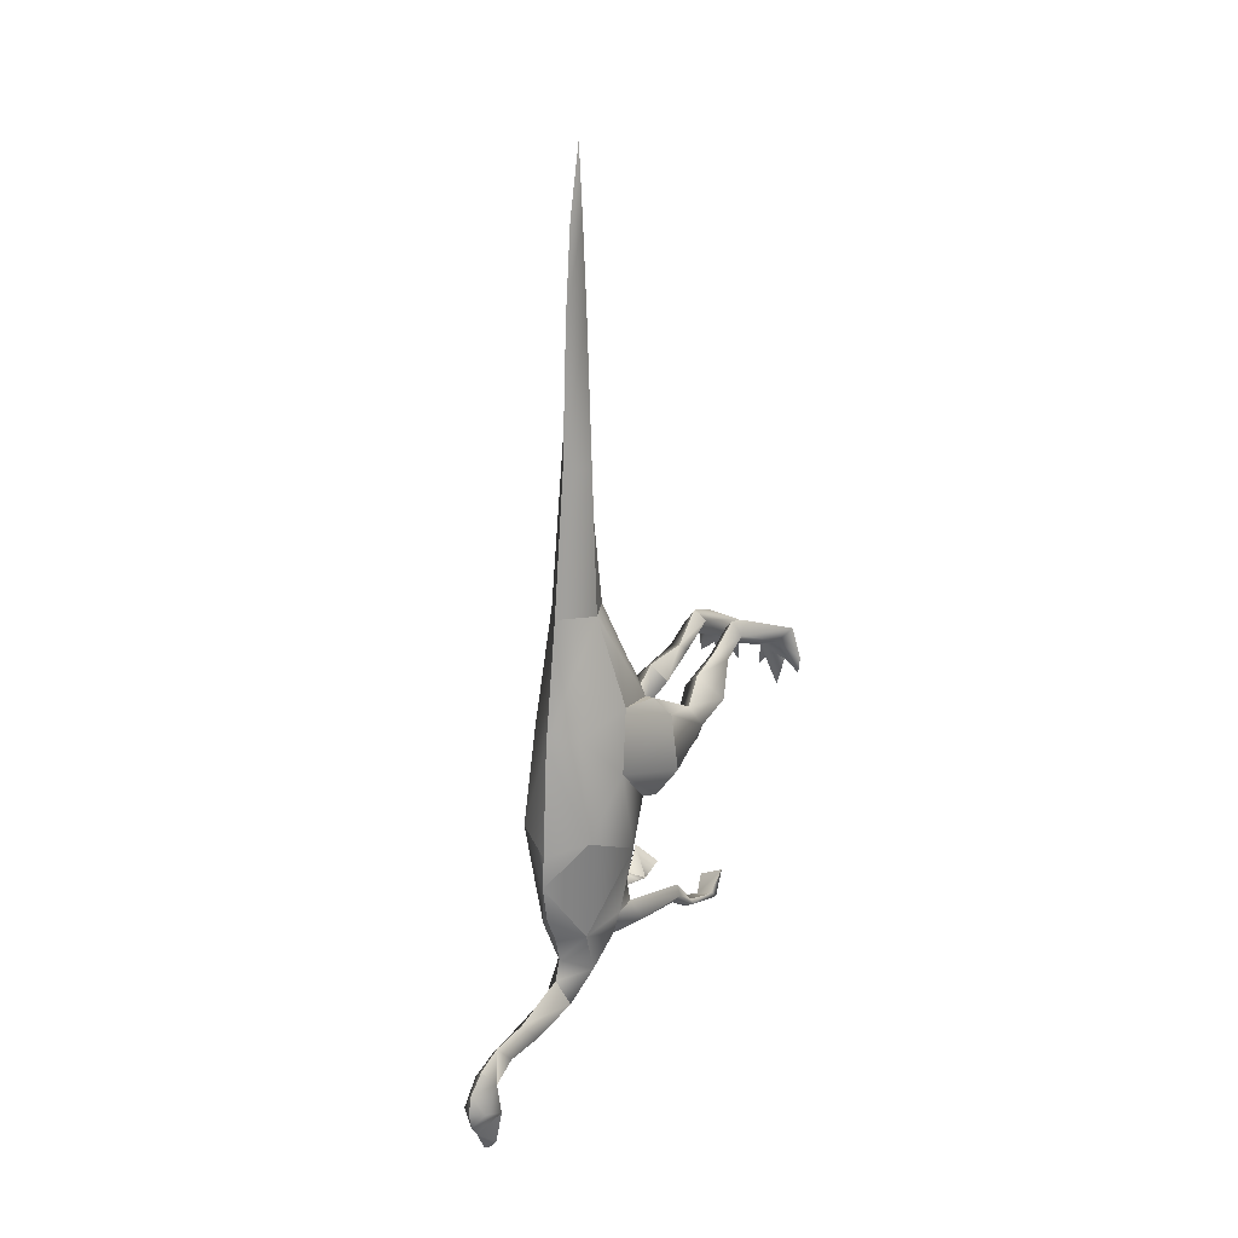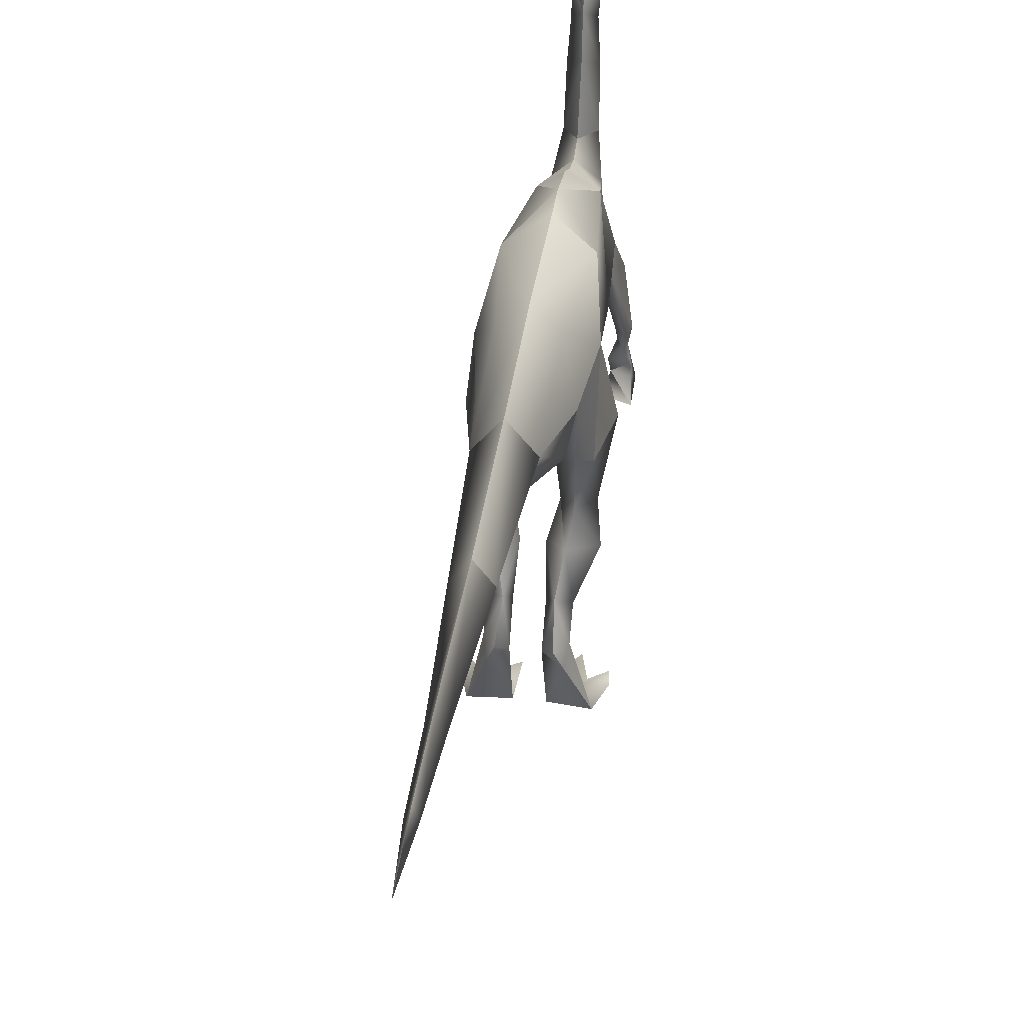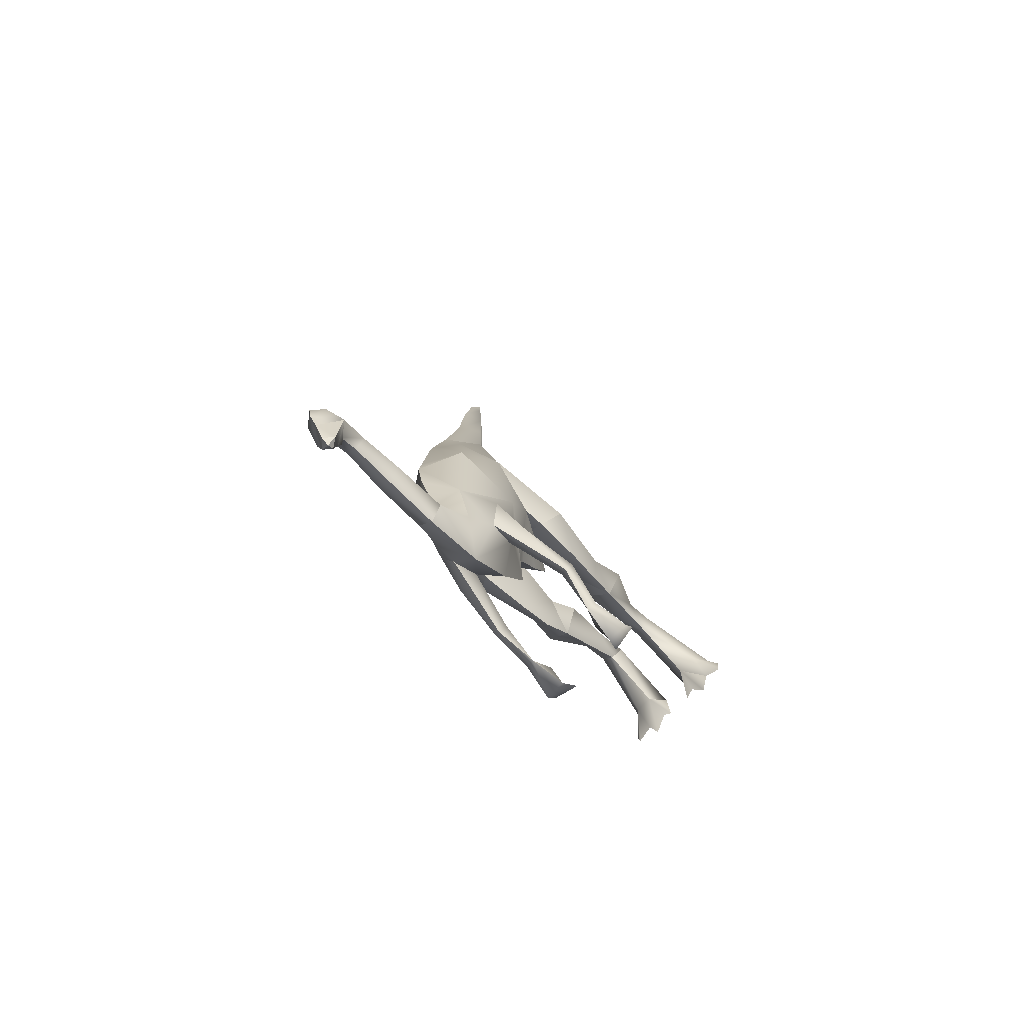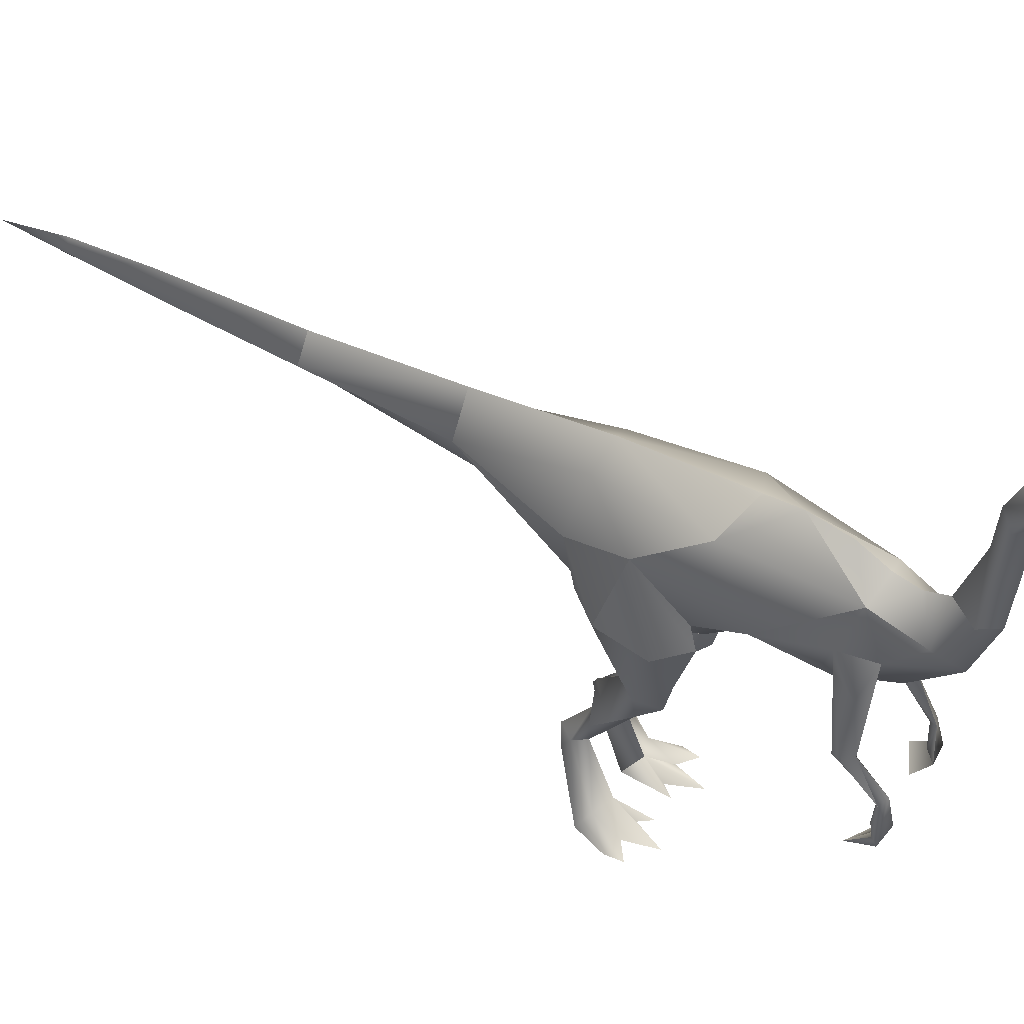
<metadata>
{"format":"obj","ext":"obj","renderer":"f3d","projection":"perspective","resolution":1024,"background":"white","views":[{"elev":21.9,"azim":32.1,"up":"+Y"},{"elev":37.7,"azim":-171.2,"up":"+Z"},{"elev":-77.2,"azim":44.5,"up":"+Y"},{"elev":47.7,"azim":-58.0,"up":"+Z"}]}
</metadata>
<code>
g D_Tail_mesh
v 2e-08 -1.454 2.087
v 2e-08 -1.429 2.063
v 0.03494 -1.412 2.087
v 2e-08 -1.429 2.063
v 2e-08 -1.338 2.052
v 0.03494 -1.412 2.087
v 0.03494 -1.412 2.087
v 0.07422 -1.254 2.1
v 0.0519 -1.134 2.097
v 0.04987 -1.23 2.178
v 2e-08 -1.296 2.203
v 2e-08 -1.345 2.167
v 2e-08 -1.03 2.021
v 2e-08 -1.078 2.13
v 2e-08 -1.078 2.13
v 2e-08 -1.146 2.2
v 2e-08 -1.224 2.218
v 2e-08 -1.338 2.052
v 2e-08 -1.255 2.038
v 2e-08 -1.177 2.06
v 0.04515 -1.083 1.984
v 0.0519 -1.134 2.097
v 0.05651 -1.072 1.81
v 2e-08 -1.017 1.85
v 0.06022 -1.036 1.579
v 1e-08 -0.9362 1.598
v 2e-08 -1.129 1.981
v 2e-08 -1.119 1.79
v 1e-08 -1.099 1.561
v 0.07422 -1.254 2.1
v 0.03494 -1.412 2.087
v 2e-08 -1.434 2.121
v 0.03494 -1.412 2.087
v 2e-08 -1.454 2.087
v 2e-08 1.812 1.477
v 0.02212 2.166 1.392
v 2e-08 2.164 1.442
v 2e-08 2.448 1.381
v 2e-08 1.233 1.506
v 0.03382 1.809 1.387
v 2e-08 0.6495 1.573
v 0.06924 1.23 1.411
v 2e-08 1.232 1.333
v 0.1048 0.6412 1.436
v 0.0006927 1.809 1.358
v 2e-08 1.232 1.333
v -0.03382 1.809 1.387
v -0.06924 1.23 1.411
v 2e-08 1.233 1.506
v 2e-08 1.812 1.477
v -0.02212 2.166 1.392
v -0.001299 2.166 1.363
v 2e-08 2.448 1.381
v 2e-08 2.164 1.442
v -0.2216 -0.8072 0.6154
v -0.2241 -0.9147 0.6677
v -0.21 -0.8906 0.6813
v -0.2085 -0.879 0.7452
v -0.1971 -0.89 0.817
v -0.1764 -0.8763 0.8068
v -0.2224 -0.7671 0.9746
v -0.2224 -0.7671 0.9746
v -0.1993 -0.7252 0.961
v -0.148 -0.6756 1.257
v -0.112 -0.8633 0.6057
v -0.1338 -0.9244 0.6743
v -0.1574 -0.9068 0.8258
v -0.1936 -0.8003 0.9898
v -0.1971 -0.89 0.817
v -0.1896 -0.768 1.223
v -0.1658 -0.6745 1.368
v -0.1141 -0.8038 1.334
v 0.112 -0.8633 0.6057
v 0.2241 -0.9147 0.6677
v 0.1338 -0.9244 0.6743
v 0.1574 -0.9068 0.8258
v 0.1971 -0.89 0.817
v 0.1936 -0.8003 0.9898
v 0.2224 -0.7671 0.9746
v 0.1896 -0.768 1.223
v 0.148 -0.6756 1.257
v 0.1658 -0.6745 1.368
v 0.1141 -0.8038 1.334
v 0.2216 -0.8072 0.6154
v 0.1993 -0.7252 0.961
v 0.1764 -0.8763 0.8068
v 0.2085 -0.879 0.7452
v 0.21 -0.8906 0.6813
v -0.1527 -0.1439 0.7255
v -0.1996 -0.05704 0.7663
v -0.1357 -0.03923 0.6036
v -0.2214 0.01409 0.6278
v -0.1301 0.01151 0.7664
v -0.1151 0.1143 0.6702
v -0.1648 -0.1792 0.8713
v -0.1736 -0.25 1.097
v -0.2505 -0.1358 1.053
v -0.2012 0.08919 1.026
v -0.1523 0.1808 1.093
v 0.2214 0.01409 0.6278
v 0.1996 -0.05704 0.7663
v 0.1357 -0.03923 0.6036
v 0.1527 -0.1439 0.7255
v 0.1648 -0.1792 0.8713
v 0.1301 0.01151 0.7664
v 0.1151 0.1143 0.6702
v 0.1523 0.1808 1.093
v 0.2012 0.08919 1.026
v 0.2505 -0.1358 1.053
v 0.1736 -0.25 1.097
v -0.1005 0.1425 0.3274
v -0.1 0.04467 0.08178
v -0.05435 0.2046 0.3073
v -0.05777 0.106 0.000261
v -0.1292 0.2309 0.2691
v -0.2154 0.1211 0.000261
v 1e-08 -0.8495 1.57
v 1e-08 -0.9362 1.598
v 0.08648 -0.9287 1.446
v 0.06022 -1.036 1.579
v 1e-08 -1.015 1.318
v 1e-08 -1.099 1.561
v 0.106 -0.7315 1.527
v 2e-08 -0.4706 1.682
v 1e-08 -0.6327 1.652
v 1e-08 -0.7541 1.591
v 0.2506 -0.08573 0.0002538
v 0.259 -0.0138 0.0002548
v 0.1812 0.0756 0.07136
v 0.2154 0.1211 0.000261
v 0.1445 0.1861 0.3386
v 0.1292 0.2309 0.2691
v 0.1005 0.1425 0.3274
v 0.1 0.04467 0.08178
v 0.1805 -0.03244 0.0002548
v 0.1805 -0.03244 0.0002548
v 0.1447 -0.1645 0.0002613
v 0.09014 -0.03901 0.0002538
v 0.05777 0.106 0.000261
v 0.05271 -0.08764 0.0002547
v 0.2154 0.1211 0.000261
v 0.05777 0.106 0.000261
v 0.1292 0.2309 0.2691
v 0.05435 0.2046 0.3073
v 0.1 0.04467 0.08178
v 0.1005 0.1425 0.3274
v 0.0979 0.2484 0.3436
v 0.08583 0.1433 0.478
v 0.1457 0.1199 0.4586
v 0.1357 -0.03923 0.6036
v 1e-08 -0.8495 1.57
v 1e-08 -0.7541 1.591
v -0.106 -0.7315 1.527
v 1e-08 -0.6327 1.652
v 2e-08 -0.4706 1.682
v -0.08648 -0.9287 1.446
v 1e-08 -0.9362 1.598
v -0.06022 -1.036 1.579
v 1e-08 -1.015 1.318
v 1e-08 -1.099 1.561
v 0.1151 0.1143 0.6702
v 0.08583 0.1433 0.478
v 0.04399 0.04182 0.648
v 0.05509 0.1187 0.4581
v 0.1357 -0.03923 0.6036
v 0.0979 0.2484 0.3436
v 0.1787 -0.4149 1.284
v 0.1548 -0.2716 1.58
v 0.106 -0.7315 1.527
v 2e-08 -0.336 1.673
v -0.1548 -0.2716 1.58
v -0.106 -0.7315 1.527
v -0.1787 -0.4149 1.284
v -0.2015 -0.02863 1.4
v -0.164 -0.2209 1.186
v 1e-08 -0.3372 1.055
v -0.2012 0.08919 1.026
v -0.2505 -0.1358 1.053
v -0.2015 -0.02863 1.4
v -0.1736 -0.25 1.097
v -0.164 -0.2209 1.186
v -0.2154 0.1211 0.000261
v -0.1805 -0.03244 0.0002548
v -0.259 -0.0138 0.0002548
v -0.2506 -0.08573 0.0002538
v -0.05777 0.106 0.000261
v -0.05271 -0.08764 0.0002547
v -0.09014 -0.03901 0.0002538
v -0.1447 -0.1645 0.0002613
v -0.05777 0.106 0.000261
v -0.1 0.04467 0.08178
v -0.05271 -0.08764 0.0002547
v -0.09014 -0.03901 0.0002538
v -0.1447 -0.1645 0.0002613
v -0.1805 -0.03244 0.0002548
v -0.2506 -0.08573 0.0002538
v -0.1812 0.0756 0.07136
v -0.1005 0.1425 0.3274
v -0.1445 0.1861 0.3386
v -0.259 -0.0138 0.0002548
v -0.2154 0.1211 0.000261
v -0.1151 0.1143 0.6702
v -0.07793 -0.04263 0.7663
v -0.04399 0.04182 0.648
v -0.1357 -0.03923 0.6036
v 0.1357 -0.03923 0.6036
v 0.07793 -0.04263 0.7663
v 0.04399 0.04182 0.648
v 1e-08 -0.8379 1.151
v -0.1015 -0.6235 1.209
v 1e-08 -0.6157 1.043
v 1e-08 -0.3372 1.055
v 1e-08 -0.6157 1.043
v 0.1015 -0.6235 1.209
v 1e-08 -0.8379 1.151
v -0.0979 0.2484 0.3436
v -0.1292 0.2309 0.2691
v -0.08583 0.1433 0.478
v -0.1457 0.1199 0.4586
v -0.1005 0.1425 0.3274
v -0.1357 -0.03923 0.6036
v -0.1005 0.1425 0.3274
v -0.05509 0.1187 0.4581
v -0.1357 -0.03923 0.6036
v -0.04399 0.04182 0.648
v -0.08583 0.1433 0.478
v -0.05435 0.2046 0.3073
v -0.0979 0.2484 0.3436
v -0.1523 0.1808 1.093
v -0.2012 0.08919 1.026
v -0.1604 0.2196 1.313
v -0.2015 -0.02863 1.4
v 2e-08 1.233 1.506
v -0.06924 1.23 1.411
v 2e-08 0.6495 1.573
v -0.1048 0.6412 1.436
v 2e-08 1.232 1.333
v 1e-08 0.6103 1.236
v -0.2015 -0.02863 1.4
v -0.1066 0.1638 1.563
v -0.1604 0.2196 1.313
v -0.1048 0.6412 1.436
v 2e-08 0.1429 1.643
v 2e-08 0.6495 1.573
v -0.1548 -0.2716 1.58
v 0.112 -0.8633 0.6057
v 0.1338 -0.9244 0.6743
v 0.2216 -0.8072 0.6154
v 0.21 -0.8906 0.6813
v 0.2085 -0.879 0.7452
v 0.1764 -0.8763 0.8068
v 0.1262 -0.8973 0.7464
v 0.1574 -0.9068 0.8258
v 0.1618 -0.7644 0.9738
v 0.1993 -0.7252 0.961
v 0.09767 -0.7421 1.224
v 0.148 -0.6756 1.257
v 0.1141 -0.8038 1.334
v 0.1936 -0.8003 0.9898
v 0.1658 -0.6745 1.368
v 0.106 -0.7315 1.527
v 0.1141 -0.8038 1.334
v 0.09767 -0.7421 1.224
v 0.148 -0.6756 1.257
v -0.21 -0.8906 0.6813
v -0.1338 -0.9244 0.6743
v -0.2216 -0.8072 0.6154
v -0.1338 -0.9244 0.6743
v -0.112 -0.8633 0.6057
v -0.2085 -0.879 0.7452
v -0.1764 -0.8763 0.8068
v -0.1262 -0.8973 0.7464
v -0.2085 -0.879 0.7452
v -0.1574 -0.9068 0.8258
v -0.1618 -0.7644 0.9738
v -0.1936 -0.8003 0.9898
v -0.09767 -0.7421 1.224
v -0.1141 -0.8038 1.334
v -0.148 -0.6756 1.257
v -0.1993 -0.7252 0.961
v 2e-08 -1.454 2.087
v -0.03494 -1.412 2.087
v 2e-08 -1.429 2.063
v -0.03494 -1.412 2.087
v 2e-08 -1.338 2.052
v 2e-08 -1.177 2.06
v 2e-08 -1.255 2.038
v -0.07422 -1.254 2.1
v -0.03494 -1.412 2.087
v -0.03494 -1.412 2.087
v 2e-08 -1.345 2.167
v -0.0519 -1.134 2.097
v -0.04987 -1.23 2.178
v 2e-08 -1.146 2.2
v 2e-08 -1.224 2.218
v 2e-08 -1.345 2.167
v 2e-08 -1.296 2.203
v 2e-08 -1.03 2.021
v 2e-08 -1.078 2.13
v -0.03494 -1.412 2.087
v 2e-08 -1.434 2.121
v -0.03494 -1.412 2.087
v 2e-08 -1.454 2.087
v 1e-08 -0.9362 1.598
v -0.06022 -1.036 1.579
v 2e-08 -1.017 1.85
v -0.05651 -1.072 1.81
v -0.04515 -1.083 1.984
v 1e-08 -1.099 1.561
v 2e-08 -1.129 1.981
v 2e-08 -1.119 1.79
v 0.07793 -0.04263 0.7663
v 0.1301 0.01151 0.7664
v 0.1523 0.1808 1.093
v 0.1648 -0.1792 0.8713
v 0.1527 -0.1439 0.7255
v 0.04332 -0.03558 1.086
v 0.1736 -0.25 1.097
v 0.164 -0.2209 1.186
v 0.04332 -0.03558 1.086
v 0.12 0.1817 1.097
v 0.1523 0.1808 1.093
v 1e-08 -0.1907 0.962
v -0.164 -0.2209 1.186
v 1e-08 -0.056 0.8912
v 1e-08 0.228 0.9878
v 0.12 0.1817 1.097
v 1e-08 -0.056 0.8912
v 0.04332 -0.03558 1.086
v 0.164 -0.2209 1.186
v 1e-08 -0.1907 0.962
v 1e-08 0.6103 1.236
v 2e-08 1.232 1.333
v 0.1048 0.6412 1.436
v 1e-08 -0.2826 1.038
v 1e-08 -0.2826 1.038
v 2e-08 0.6495 1.573
v 2e-08 0.1429 1.643
v 0.1048 0.6412 1.436
v 0.1066 0.1638 1.563
v 0.1548 -0.2716 1.58
v 0.2015 -0.02863 1.4
v 0.1604 0.2196 1.313
v 2e-08 -0.336 1.673
v 0.2505 -0.1358 1.053
v 0.2015 -0.02863 1.4
v 0.2012 0.08919 1.026
v 0.1604 0.2196 1.313
v 0.1523 0.1808 1.093
v 0.164 -0.2209 1.186
v -0.09767 -0.7421 1.224
v -0.1141 -0.8038 1.334
v -0.106 -0.7315 1.527
v -0.1658 -0.6745 1.368
v -0.148 -0.6756 1.257
v 0.2506 -0.08573 0.0002538
v 0.1805 -0.03244 0.0002548
v 0.259 -0.0138 0.0002548
v 0.2154 0.1211 0.000261
v 0.05777 0.106 0.000261
v 0.05271 -0.08764 0.0002547
v 0.09014 -0.03901 0.0002538
v 0.1447 -0.1645 0.0002613
v 0.1604 0.2196 1.313
v 0.1523 0.1808 1.093
v 0.12 0.1817 1.097
v 1e-08 0.4022 1.117
v 1e-08 0.6103 1.236
v 0.12 0.1817 1.097
v 0.1604 0.2196 1.313
v -0.1523 0.1808 1.093
v -0.07793 -0.04263 0.7663
v -0.1301 0.01151 0.7664
v -0.1648 -0.1792 0.8713
v -0.1527 -0.1439 0.7255
v -0.1357 -0.03923 0.6036
v -0.04332 -0.03558 1.086
v -0.1736 -0.25 1.097
v -0.04332 -0.03558 1.086
v -0.164 -0.2209 1.186
v -0.1604 0.2196 1.313
v -0.12 0.1817 1.097
v -0.04332 -0.03558 1.086
v -0.12 0.1817 1.097
v 1e-08 0.228 0.9878
v 1e-08 0.4022 1.117
v -0.1604 0.2196 1.313
v 1e-08 0.6103 1.236
f 33 32 34
f 30 12 31
f 12 32 31
f 8 11 12
f 7 5 8
f 20 8 19
f 19 8 18
f 4 5 6
f 26 24 25
f 24 23 25
f 25 23 29
f 29 23 28
f 28 23 27
f 23 21 27
f 27 21 20
f 21 9 20
f 20 9 8
f 9 10 8
f 8 10 11
f 11 10 17
f 17 10 16
f 10 9 16
f 16 9 15
f 22 21 13
f 21 23 13
f 23 24 13
f 13 14 9
f 1 2 3
f 176 324 335
f 335 324 323
f 323 324 325
f 324 383 325
f 383 384 325
f 325 384 385
f 385 384 386
f 386 384 388
f 388 384 242
f 384 387 242
f 245 240 239
f 239 240 241
f 241 240 242
f 240 243 242
f 242 243 244
f 240 245 243
f 245 170 243
f 170 171 155
f 155 171 172
f 172 171 173
f 171 174 173
f 174 175 173
f 175 176 173
f 176 211 173
f 173 211 210
f 211 209 210
f 210 209 351
f 209 159 351
f 351 159 352
f 159 156 352
f 156 353 352
f 352 353 354
f 353 173 354
f 173 210 354
f 354 210 355
f 210 351 355
f 155 153 154
f 154 153 152
f 152 153 151
f 153 156 151
f 151 156 157
f 157 156 158
f 156 159 158
f 158 159 160
f 381 382 371
f 382 379 371
f 378 379 380
f 378 374 377
f 374 372 377
f 377 372 371
f 371 372 373
f 372 202 373
f 374 375 372
f 375 376 372
f 223 226 225
f 226 202 225
f 225 224 223
f 224 222 223
f 222 227 223
f 223 227 226
f 226 227 228
f 227 115 228
f 202 203 204
f 203 205 204
f 111 112 113
f 112 114 113
f 113 114 115
f 114 116 115
f 364 365 366
f 318 317 315
f 315 317 312
f 317 314 312
f 314 313 312
f 312 313 161
f 315 312 316
f 312 206 316
f 161 162 163
f 318 319 320
f 206 207 208
f 207 161 208
f 320 321 322
f 141 142 143
f 142 144 143
f 143 144 166
f 166 144 162
f 144 164 162
f 162 164 163
f 163 164 165
f 165 164 146
f 164 144 146
f 146 144 145
f 144 142 145
f 362 357 363
f 356 357 358
f 358 357 359
f 359 357 360
f 357 362 360
f 360 362 361
f 349 348 347
f 348 346 347
f 347 346 345
f 345 346 110
f 346 350 110
f 110 104 109
f 104 101 109
f 109 101 108
f 108 101 105
f 101 100 105
f 105 100 106
f 100 149 106
f 106 149 148
f 148 149 131
f 149 133 131
f 131 133 129
f 133 134 129
f 129 134 135
f 100 150 149
f 150 133 149
f 107 108 105
f 100 101 102
f 102 101 103
f 101 104 103
f 148 131 147
f 147 131 132
f 132 131 130
f 131 129 130
f 130 129 128
f 128 129 127
f 129 135 127
f 136 134 137
f 137 134 138
f 138 134 140
f 134 139 140
f 310 286 308
f 308 286 292
f 292 286 288
f 286 287 288
f 287 285 288
f 288 285 289
f 288 293 292
f 290 291 288
f 296 297 288
f 288 297 293
f 297 295 293
f 295 294 293
f 293 294 292
f 294 299 292
f 299 298 292
f 292 298 308
f 298 307 308
f 308 307 310
f 310 307 311
f 311 307 309
f 309 307 305
f 307 306 305
f 305 306 304
f 306 307 298
f 300 301 296
f 302 303 301
f 341 344 124
f 340 338 341
f 341 338 344
f 337 338 339
f 338 340 339
f 339 340 343
f 343 340 342
f 340 341 342
f 341 167 342
f 342 167 330
f 167 168 169
f 168 124 169
f 326 327 328
f 327 329 328
f 329 330 328
f 328 330 331
f 331 330 336
f 336 330 212
f 330 167 212
f 212 167 213
f 167 214 213
f 213 214 215
f 214 263 215
f 215 263 121
f 263 262 121
f 121 262 119
f 119 262 261
f 262 260 261
f 261 260 167
f 167 260 214
f 260 264 214
f 214 264 263
f 122 121 120
f 121 119 120
f 120 119 118
f 118 119 117
f 119 123 117
f 117 123 126
f 126 123 125
f 123 124 125
f 278 276 277
f 277 276 275
f 276 274 275
f 275 274 271
f 274 272 271
f 271 272 270
f 279 277 280
f 277 275 280
f 280 275 271
f 273 272 268
f 272 274 268
f 267 268 269
f 270 266 265
f 265 266 267
f 191 198 197
f 197 198 199
f 190 191 192
f 192 191 193
f 193 191 194
f 194 191 195
f 191 197 195
f 195 197 196
f 196 197 200
f 200 197 201
f 197 199 201
f 201 199 217
f 217 199 216
f 216 199 218
f 199 219 218
f 218 219 94
f 219 92 94
f 94 92 93
f 93 92 90
f 92 91 90
f 91 89 90
f 90 89 95
f 199 220 219
f 220 221 219
f 219 221 92
f 96 97 95
f 95 97 90
f 97 98 90
f 90 98 93
f 98 99 93
f 38 37 36
f 36 37 35
f 52 53 36
f 43 42 44
f 44 42 41
f 41 42 39
f 42 40 39
f 39 40 35
f 35 40 36
f 40 45 36
f 36 45 52
f 45 51 52
f 52 51 53
f 53 51 54
f 54 51 50
f 51 47 50
f 50 47 49
f 49 47 48
f 48 47 46
f 47 45 46
f 46 45 40
f 42 43 40
f 47 51 45
f 370 369 339
f 339 369 368
f 368 369 367
f 369 326 367
f 332 333 334
f 75 73 74
f 73 84 74
f 84 88 74
f 88 87 74
f 74 87 77
f 87 86 77
f 77 86 79
f 86 85 79
f 85 81 79
f 79 81 80
f 81 82 80
f 82 83 80
f 83 78 80
f 80 78 79
f 79 78 77
f 78 76 77
f 77 76 74
f 76 75 74
f 283 284 285
f 281 282 283
f 258 256 259
f 246 247 248
f 248 247 249
f 249 247 250
f 247 252 250
f 250 252 251
f 252 253 251
f 251 253 254
f 253 259 254
f 259 256 254
f 254 256 255
f 256 257 255
f 251 254 255
f 252 247 253
f 188 189 183
f 187 188 186
f 188 183 186
f 186 183 182
f 182 183 184
f 183 185 184
f 61 60 59
f 60 58 59
f 59 58 56
f 58 57 56
f 57 55 56
f 55 65 56
f 65 66 56
f 66 67 56
f 56 67 59
f 67 68 59
f 60 62 63
f 63 62 64
f 62 70 64
f 64 70 71
f 71 70 72
f 72 70 68
f 70 62 68
f 68 62 69
f 233 234 235
f 235 234 236
f 234 237 236
f 236 237 238
f 177 178 179
f 178 180 179
f 179 180 181
f 229 230 231
f 230 232 231

</code>
